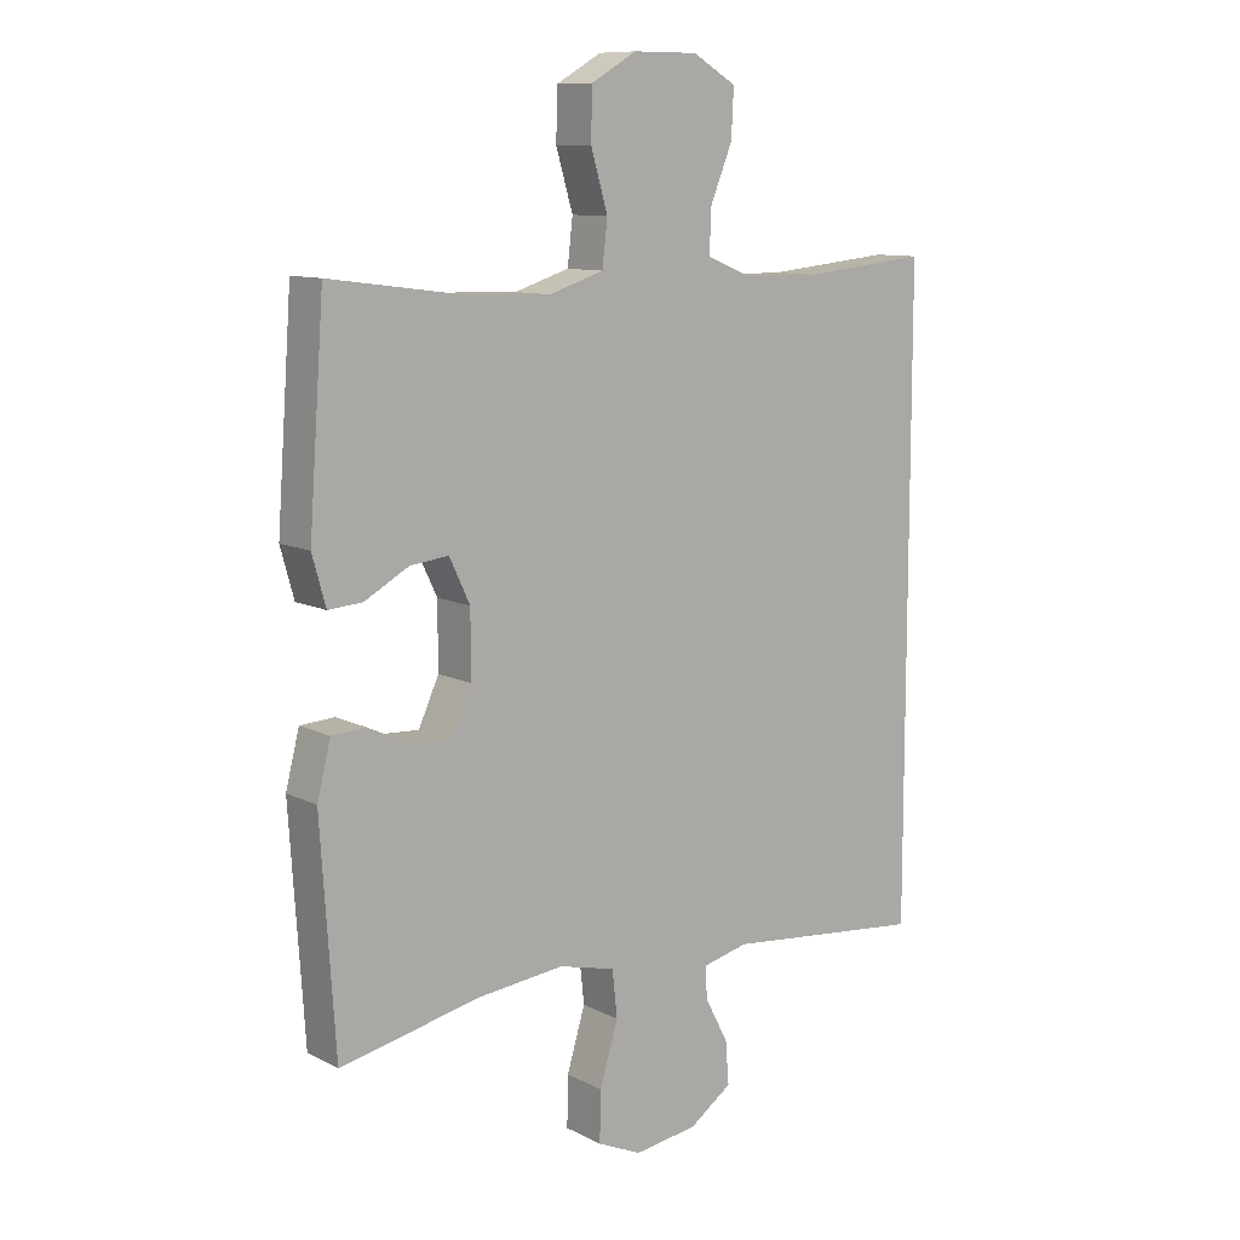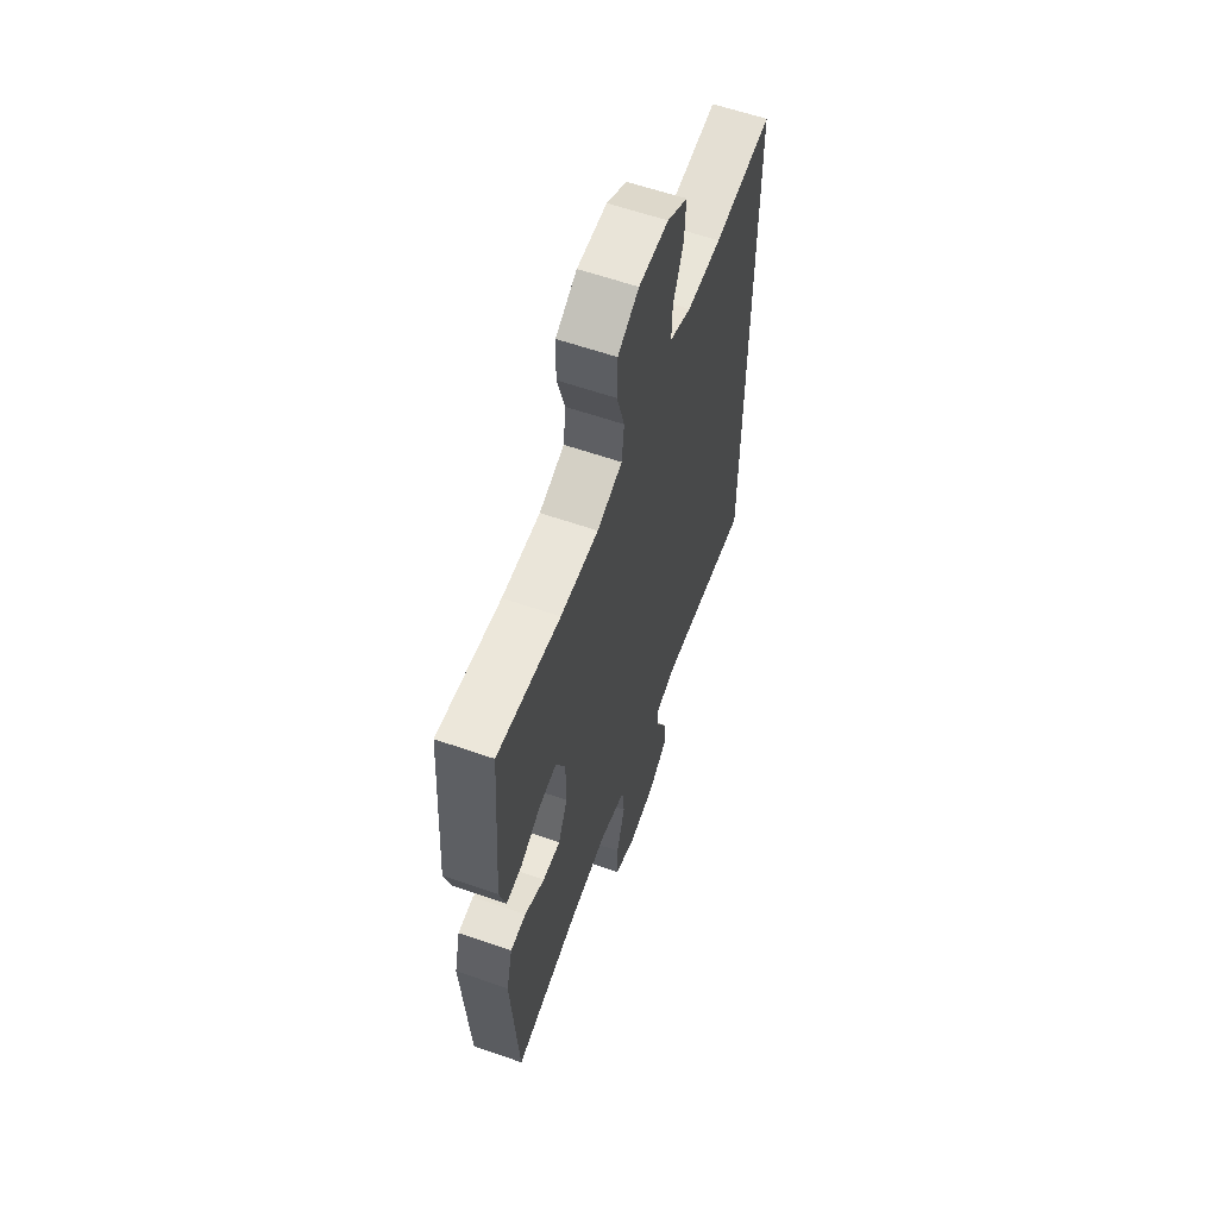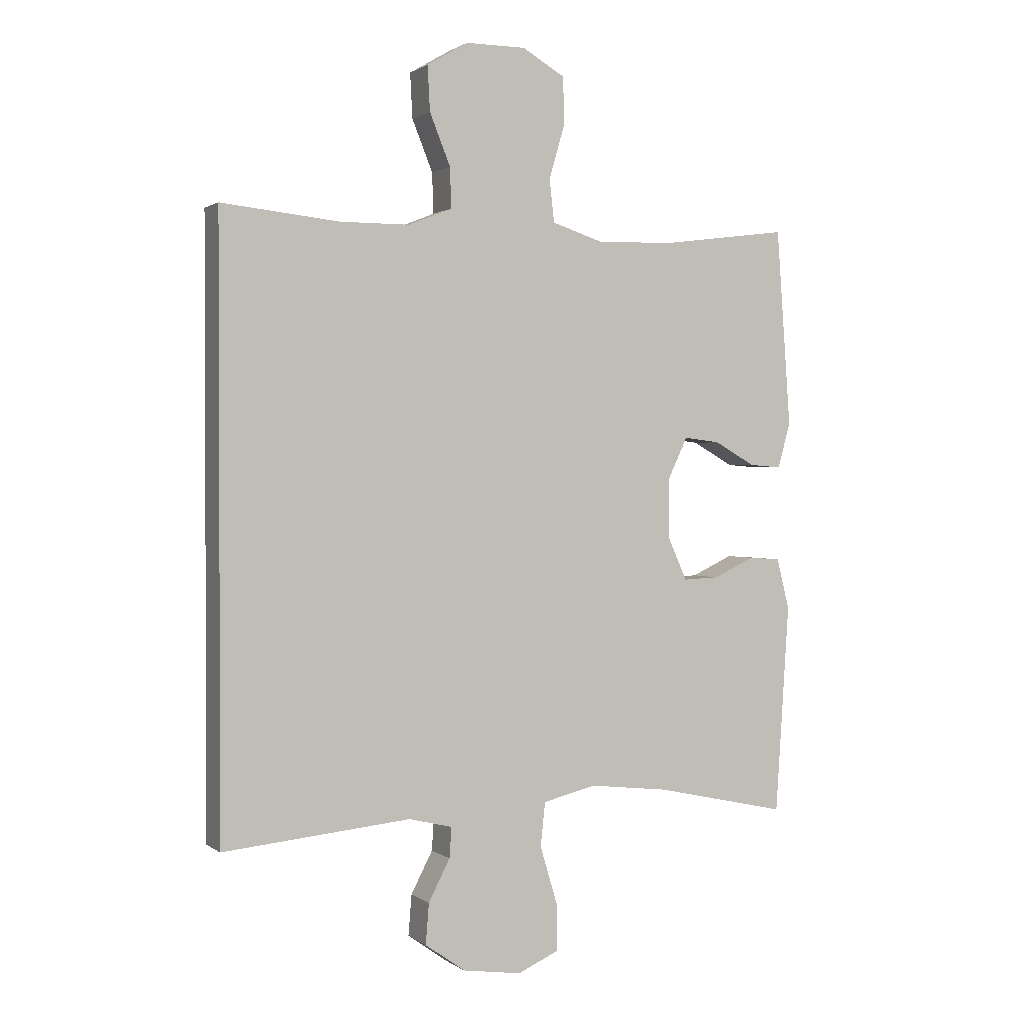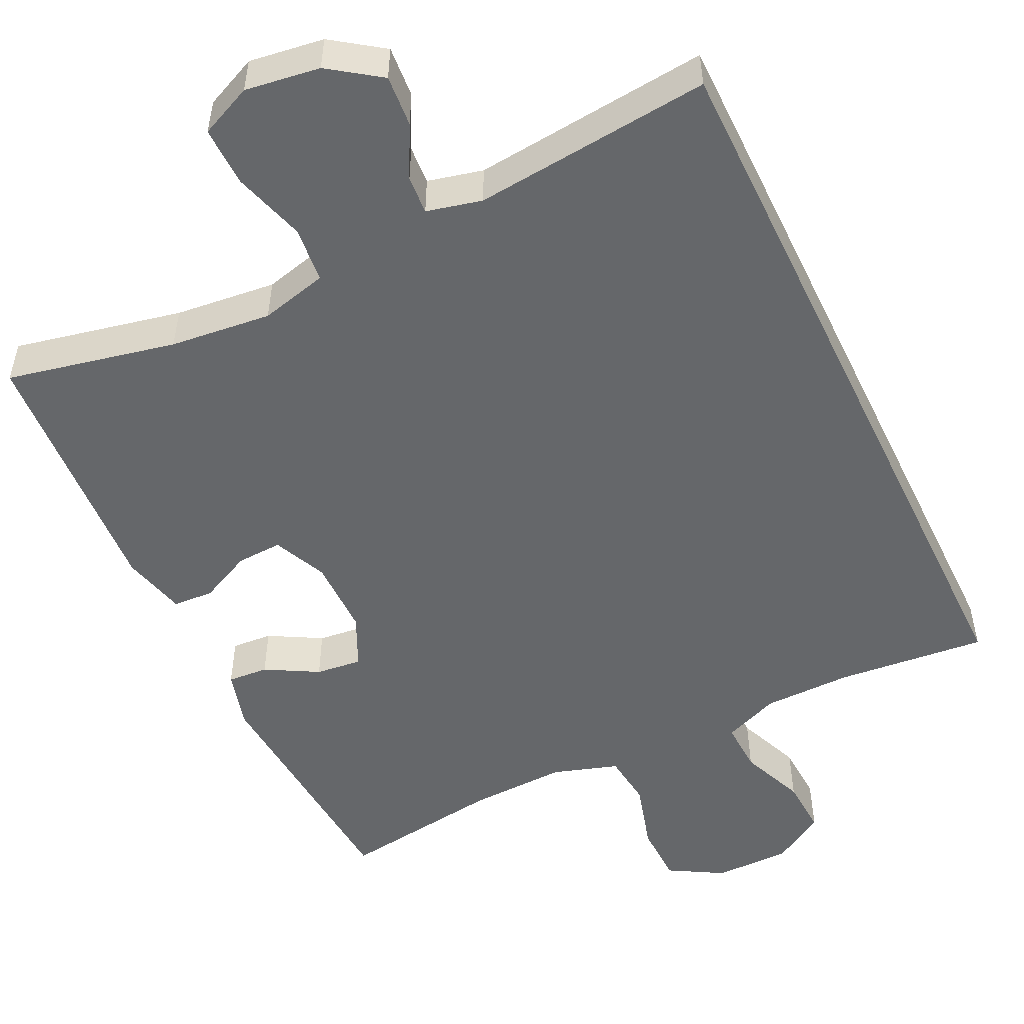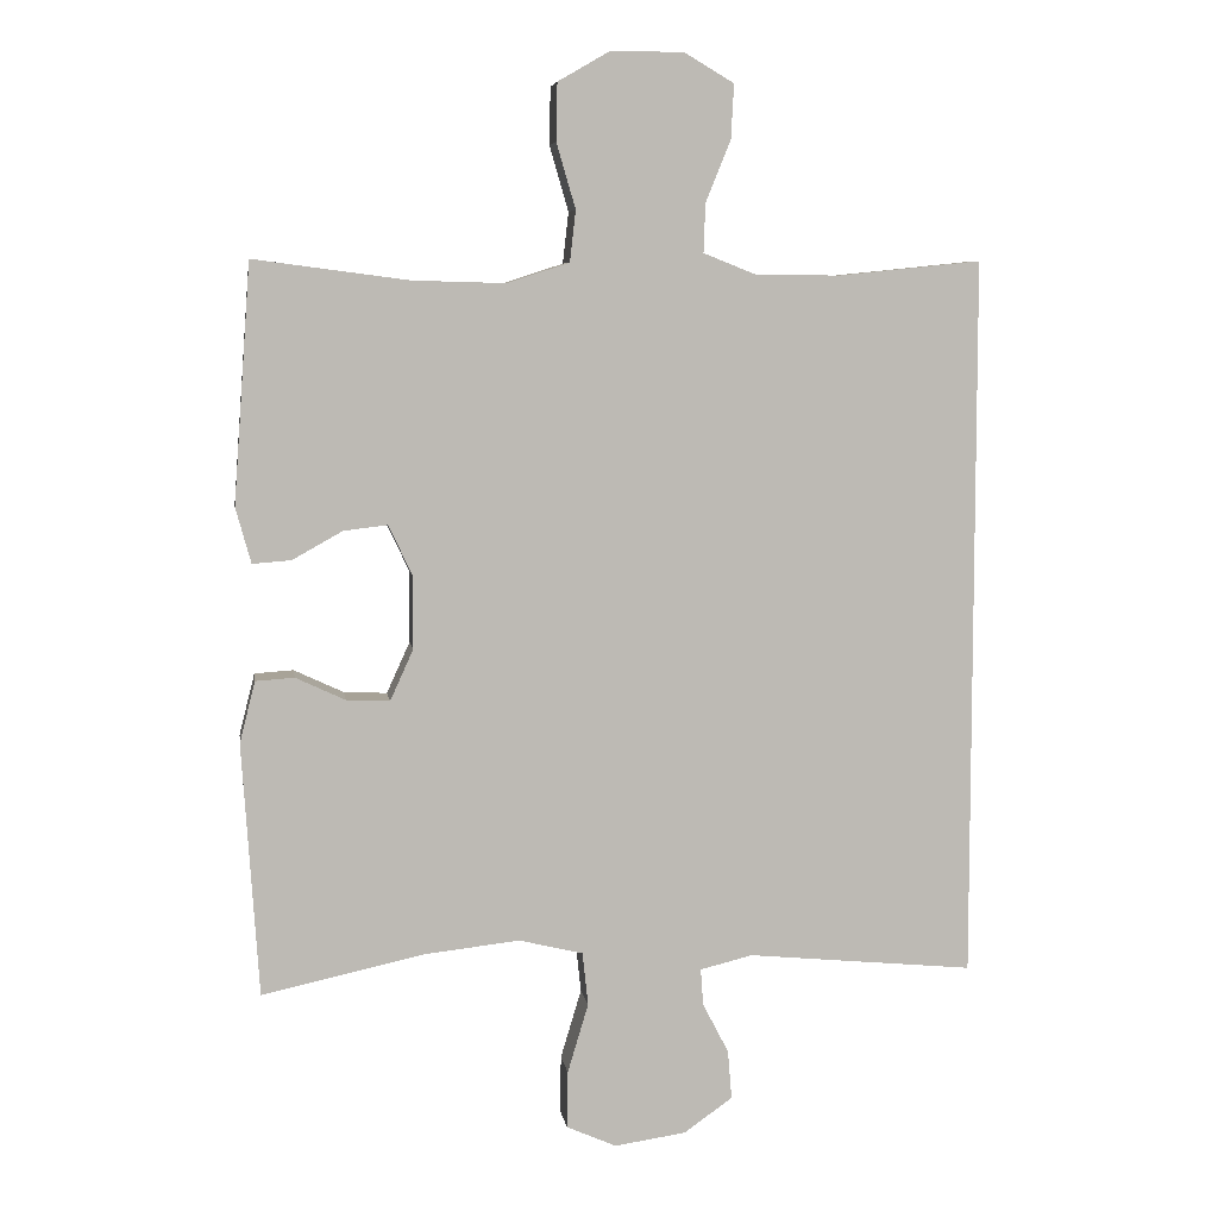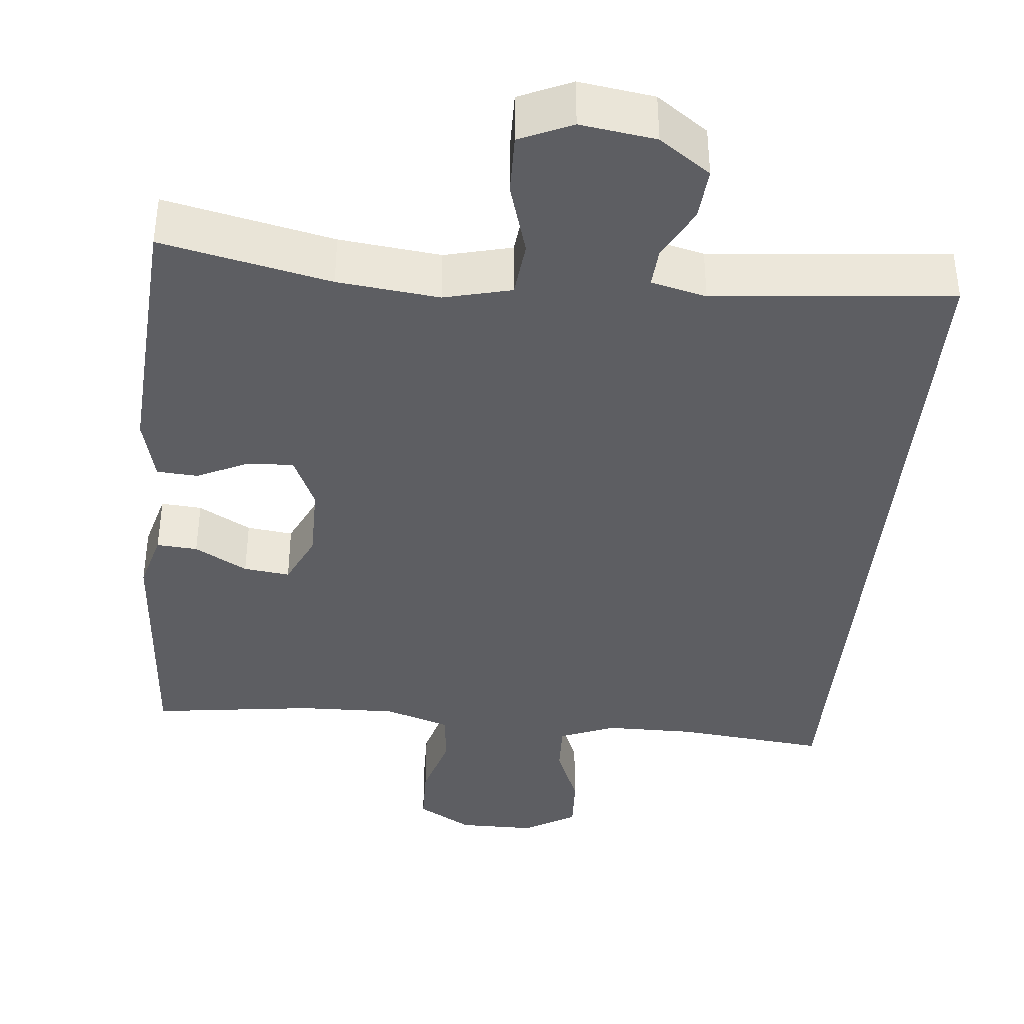
<metadata>
{"format":"obj","ext":"obj","renderer":"f3d","projection":"perspective","resolution":1024,"background":"white","views":[{"elev":10.4,"azim":141.6,"up":"+Z"},{"elev":60.1,"azim":109.7,"up":"+Z"},{"elev":1.2,"azim":-24.6,"up":"+Z"},{"elev":-52.0,"azim":-154.1,"up":"+Y"},{"elev":6.6,"azim":171.6,"up":"+Z"},{"elev":-39.4,"azim":174.6,"up":"+Y"}]}
</metadata>
<code>
o path30
v -0.491 0.0375 -0.513
v -0.176 0.0375 -0.4828
v -0.1031 0.0375 -0.5006
v -0.1067 0.0375 -0.5513
v -0.1428 0.0375 -0.6207
v -0.1483 0.0375 -0.6886
v -0.08102 0.0375 -0.7364
v 0.01814 0.0375 -0.7508
v 0.08737 0.0375 -0.72
v 0.08592 0.0375 -0.6409
v 0.05701 0.0375 -0.5446
v 0.06485 0.0375 -0.4711
v 0.1537 0.0375 -0.4494
v 0.2877 0.0375 -0.4645
v 0.5107 0.0375 -0.513
v 0.5335 0.0375 -0.1628
v 0.5121 0.0375 -0.07769
v 0.4584 0.0375 -0.07397
v 0.3896 0.0375 -0.1062
v 0.3294 0.0375 -0.1089
v 0.2974 0.0375 -0.03808
v 0.2976 0.0375 0.06368
v 0.33 0.0375 0.1322
v 0.3907 0.0375 0.1249
v 0.4599 0.0375 0.08608
v 0.5137 0.0375 0.08188
v 0.5348 0.0375 0.1582
v 0.5107 0.0375 0.4889
v 0.2959 0.0375 0.4608
v 0.1667 0.0375 0.4573
v 0.08095 0.0375 0.4851
v 0.07283 0.0375 0.5558
v 0.0992 0.0375 0.6464
v 0.09752 0.0375 0.7255
v 0.02587 0.0375 0.767
v -0.07503 0.0375 0.7669
v -0.1438 0.0375 0.7265
v -0.1399 0.0375 0.6516
v -0.1052 0.0375 0.5662
v -0.1027 0.0375 0.4986
v -0.1762 0.0375 0.4694
v -0.2932 0.0375 0.4687
v -0.491 0.0375 0.4889
v -0.491 -0.0375 -0.513
v -0.176 -0.0375 -0.4828
v -0.1031 -0.0375 -0.5006
v -0.1067 -0.0375 -0.5513
v -0.1428 -0.0375 -0.6207
v -0.1483 -0.0375 -0.6886
v -0.08102 -0.0375 -0.7364
v 0.01814 -0.0375 -0.7508
v 0.08737 -0.0375 -0.72
v 0.08592 -0.0375 -0.6409
v 0.05701 -0.0375 -0.5446
v 0.06485 -0.0375 -0.4711
v 0.1537 -0.0375 -0.4494
v 0.2877 -0.0375 -0.4645
v 0.5107 -0.0375 -0.513
v 0.5335 -0.0375 -0.1628
v 0.5121 -0.0375 -0.07769
v 0.4584 -0.0375 -0.07397
v 0.3896 -0.0375 -0.1062
v 0.3294 -0.0375 -0.1089
v 0.2974 -0.0375 -0.03808
v 0.2976 -0.0375 0.06368
v 0.33 -0.0375 0.1322
v 0.3907 -0.0375 0.1249
v 0.4599 -0.0375 0.08608
v 0.5137 -0.0375 0.08188
v 0.5348 -0.0375 0.1582
v 0.5107 -0.0375 0.4889
v 0.2959 -0.0375 0.4608
v 0.1667 -0.0375 0.4573
v 0.08095 -0.0375 0.4851
v 0.07283 -0.0375 0.5558
v 0.0992 -0.0375 0.6464
v 0.09752 -0.0375 0.7255
v 0.02587 -0.0375 0.767
v -0.07503 -0.0375 0.7669
v -0.1438 -0.0375 0.7265
v -0.1399 -0.0375 0.6516
v -0.1052 -0.0375 0.5662
v -0.1027 -0.0375 0.4986
v -0.1762 -0.0375 0.4694
v -0.2932 -0.0375 0.4687
v -0.491 -0.0375 0.4889
v -0.491 0.0375 -0.513
v -0.491 0.0375 -0.513
v -0.491 0.0375 0.4889
v -0.491 0.0375 0.4889
v -0.2932 0.0375 0.4687
v -0.1762 0.0375 0.4694
v -0.176 0.0375 -0.4828
v -0.1027 0.0375 0.4986
v -0.1027 0.0375 0.4986
v -0.1031 0.0375 -0.5006
v -0.1031 0.0375 -0.5006
v -0.1428 0.0375 -0.6207
v -0.1483 0.0375 -0.6886
v -0.08102 0.0375 -0.7364
v -0.07503 0.0375 0.7669
v -0.1438 0.0375 0.7265
v -0.1438 0.0375 0.7265
v -0.1399 0.0375 0.6516
v -0.1067 0.0375 -0.5513
v -0.1052 0.0375 0.5662
v 0.01814 0.0375 -0.7508
v 0.02587 0.0375 0.767
v 0.08737 0.0375 -0.72
v 0.08737 0.0375 -0.72
v 0.09752 0.0375 0.7255
v 0.05701 0.0375 -0.5446
v 0.06485 0.0375 -0.4711
v 0.06485 0.0375 -0.4711
v 0.08592 0.0375 -0.6409
v 0.1537 0.0375 -0.4494
v 0.0992 0.0375 0.6464
v 0.07283 0.0375 0.5558
v 0.08095 0.0375 0.4851
v 0.08095 0.0375 0.4851
v 0.1667 0.0375 0.4573
v 0.2877 0.0375 -0.4645
v 0.2959 0.0375 0.4608
v 0.2974 0.0375 -0.03808
v 0.2976 0.0375 0.06368
v 0.3294 0.0375 -0.1089
v 0.3294 0.0375 -0.1089
v 0.33 0.0375 0.1322
v 0.33 0.0375 0.1322
v 0.3896 0.0375 -0.1062
v 0.3907 0.0375 0.1249
v 0.4584 0.0375 -0.07397
v 0.4599 0.0375 0.08608
v 0.5107 0.0375 0.4889
v 0.5107 0.0375 0.4889
v 0.5121 0.0375 -0.07769
v 0.5121 0.0375 -0.07769
v 0.5137 0.0375 0.08188
v 0.5137 0.0375 0.08188
v 0.5107 0.0375 -0.513
v 0.5107 0.0375 -0.513
v 0.5335 0.0375 -0.1628
v 0.5348 0.0375 0.1582
v -0.491 -0.0375 -0.513
v -0.491 -0.0375 -0.513
v -0.491 -0.0375 0.4889
v -0.491 -0.0375 0.4889
v -0.2932 -0.0375 0.4687
v -0.1762 -0.0375 0.4694
v -0.176 -0.0375 -0.4828
v -0.1027 -0.0375 0.4986
v -0.1027 -0.0375 0.4986
v -0.1031 -0.0375 -0.5006
v -0.1031 -0.0375 -0.5006
v -0.1428 -0.0375 -0.6207
v -0.1483 -0.0375 -0.6886
v -0.08102 -0.0375 -0.7364
v -0.07503 -0.0375 0.7669
v -0.1438 -0.0375 0.7265
v -0.1438 -0.0375 0.7265
v -0.1399 -0.0375 0.6516
v -0.1067 -0.0375 -0.5513
v -0.1052 -0.0375 0.5662
v 0.01814 -0.0375 -0.7508
v 0.02587 -0.0375 0.767
v 0.08737 -0.0375 -0.72
v 0.08737 -0.0375 -0.72
v 0.09752 -0.0375 0.7255
v 0.05701 -0.0375 -0.5446
v 0.06485 -0.0375 -0.4711
v 0.06485 -0.0375 -0.4711
v 0.08592 -0.0375 -0.6409
v 0.1537 -0.0375 -0.4494
v 0.0992 -0.0375 0.6464
v 0.07283 -0.0375 0.5558
v 0.08095 -0.0375 0.4851
v 0.08095 -0.0375 0.4851
v 0.1667 -0.0375 0.4573
v 0.2877 -0.0375 -0.4645
v 0.2959 -0.0375 0.4608
v 0.2974 -0.0375 -0.03808
v 0.2976 -0.0375 0.06368
v 0.3294 -0.0375 -0.1089
v 0.3294 -0.0375 -0.1089
v 0.33 -0.0375 0.1322
v 0.33 -0.0375 0.1322
v 0.3896 -0.0375 -0.1062
v 0.3907 -0.0375 0.1249
v 0.4584 -0.0375 -0.07397
v 0.4599 -0.0375 0.08608
v 0.5107 -0.0375 0.4889
v 0.5107 -0.0375 0.4889
v 0.5121 -0.0375 -0.07769
v 0.5121 -0.0375 -0.07769
v 0.5137 -0.0375 0.08188
v 0.5137 -0.0375 0.08188
v 0.5107 -0.0375 -0.513
v 0.5107 -0.0375 -0.513
v 0.5335 -0.0375 -0.1628
v 0.5348 -0.0375 0.1582
f 200 188 190
f 148 150 149
f 170 153 169
f 150 181 149
f 144 148 146
f 164 172 157
f 144 150 148
f 176 182 178
f 178 185 180
f 151 175 163
f 149 176 151
f 180 200 191
f 181 173 183
f 189 199 193
f 149 181 182
f 165 174 168
f 180 188 200
f 180 185 188
f 169 162 172
f 174 163 175
f 172 164 166
f 187 179 199
f 155 157 162
f 173 179 183
f 187 199 189
f 183 179 187
f 165 158 161
f 150 170 181
f 199 179 197
f 170 173 181
f 149 182 176
f 175 151 176
f 200 190 195
f 153 170 150
f 162 157 172
f 161 158 159
f 165 161 174
f 162 169 153
f 163 174 161
f 156 157 155
f 178 182 185
f 90 88 145 147
f 42 43 86 85
f 41 42 85 84
f 1 2 45 44
f 95 41 84 152
f 2 97 154 45
f 5 6 49 48
f 6 7 50 49
f 36 103 160 79
f 37 38 81 80
f 4 5 48 47
f 38 39 82 81
f 3 4 47 46
f 39 40 83 82
f 7 8 51 50
f 35 36 79 78
f 8 110 167 51
f 34 35 78 77
f 11 114 171 54
f 10 11 54 53
f 9 10 53 52
f 12 13 56 55
f 33 34 77 76
f 32 33 76 75
f 120 32 75 177
f 30 31 74 73
f 13 14 57 56
f 29 30 73 72
f 21 22 65 64
f 127 21 64 184
f 22 129 186 65
f 19 20 63 62
f 23 24 67 66
f 18 19 62 61
f 24 25 68 67
f 135 29 72 192
f 137 18 61 194
f 25 139 196 68
f 14 141 198 57
f 16 17 60 59
f 26 27 70 69
f 15 16 59 58
f 27 28 71 70
f 143 133 131
f 91 92 93
f 113 112 96
f 93 92 124
f 87 89 91
f 107 100 115
f 87 91 93
f 119 121 125
f 121 123 128
f 94 106 118
f 92 94 119
f 123 134 143
f 124 126 116
f 132 136 142
f 92 125 124
f 108 111 117
f 123 143 131
f 123 131 128
f 112 115 105
f 117 118 106
f 115 109 107
f 130 142 122
f 98 105 100
f 116 126 122
f 130 132 142
f 126 130 122
f 108 104 101
f 93 124 113
f 142 140 122
f 113 124 116
f 92 119 125
f 118 119 94
f 143 138 133
f 96 93 113
f 105 115 100
f 104 102 101
f 108 117 104
f 105 96 112
f 106 104 117
f 99 98 100
f 121 128 125

</code>
